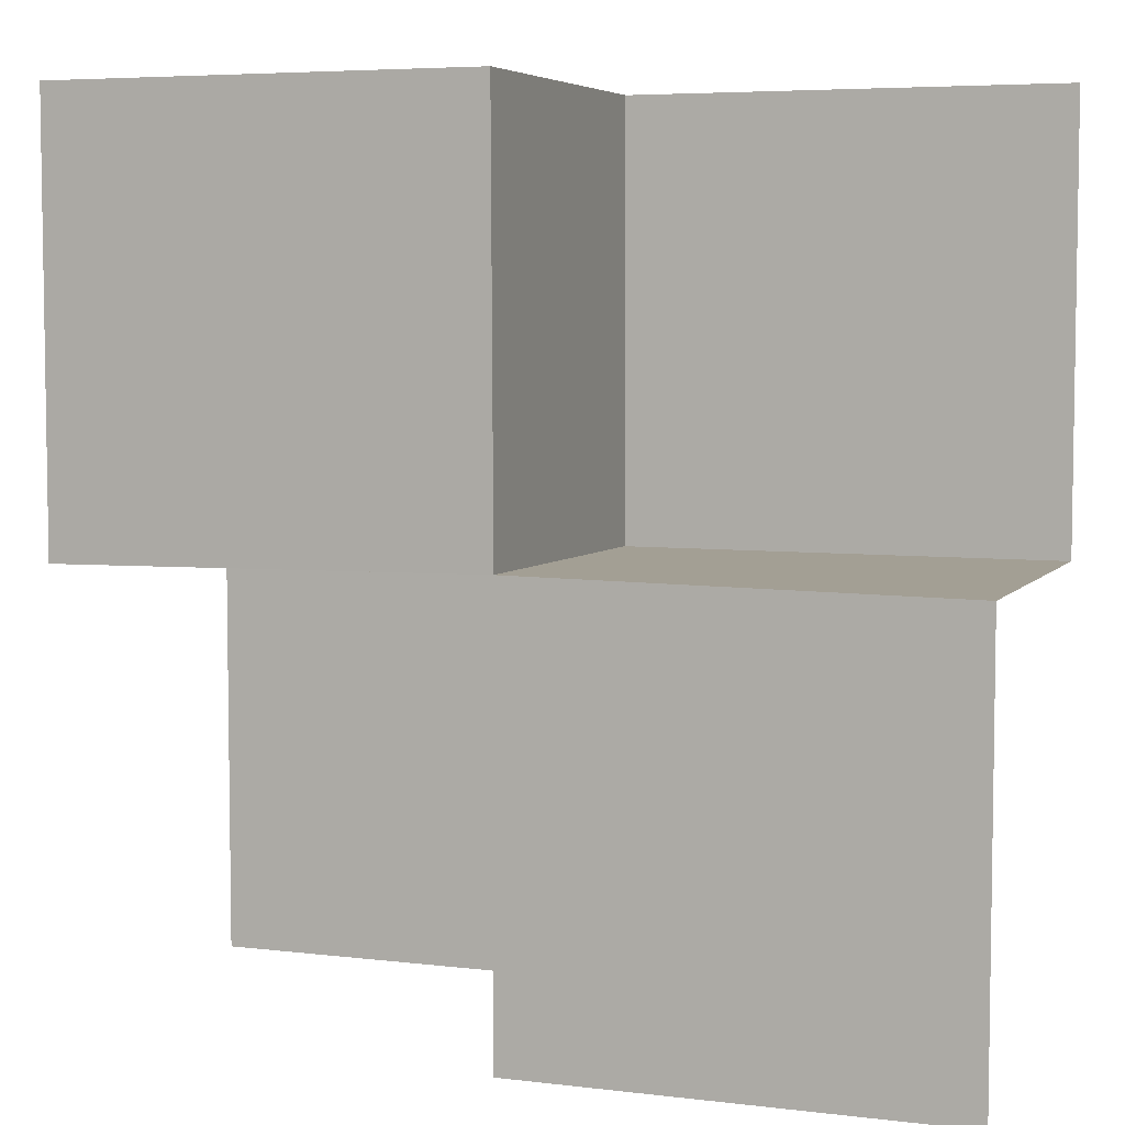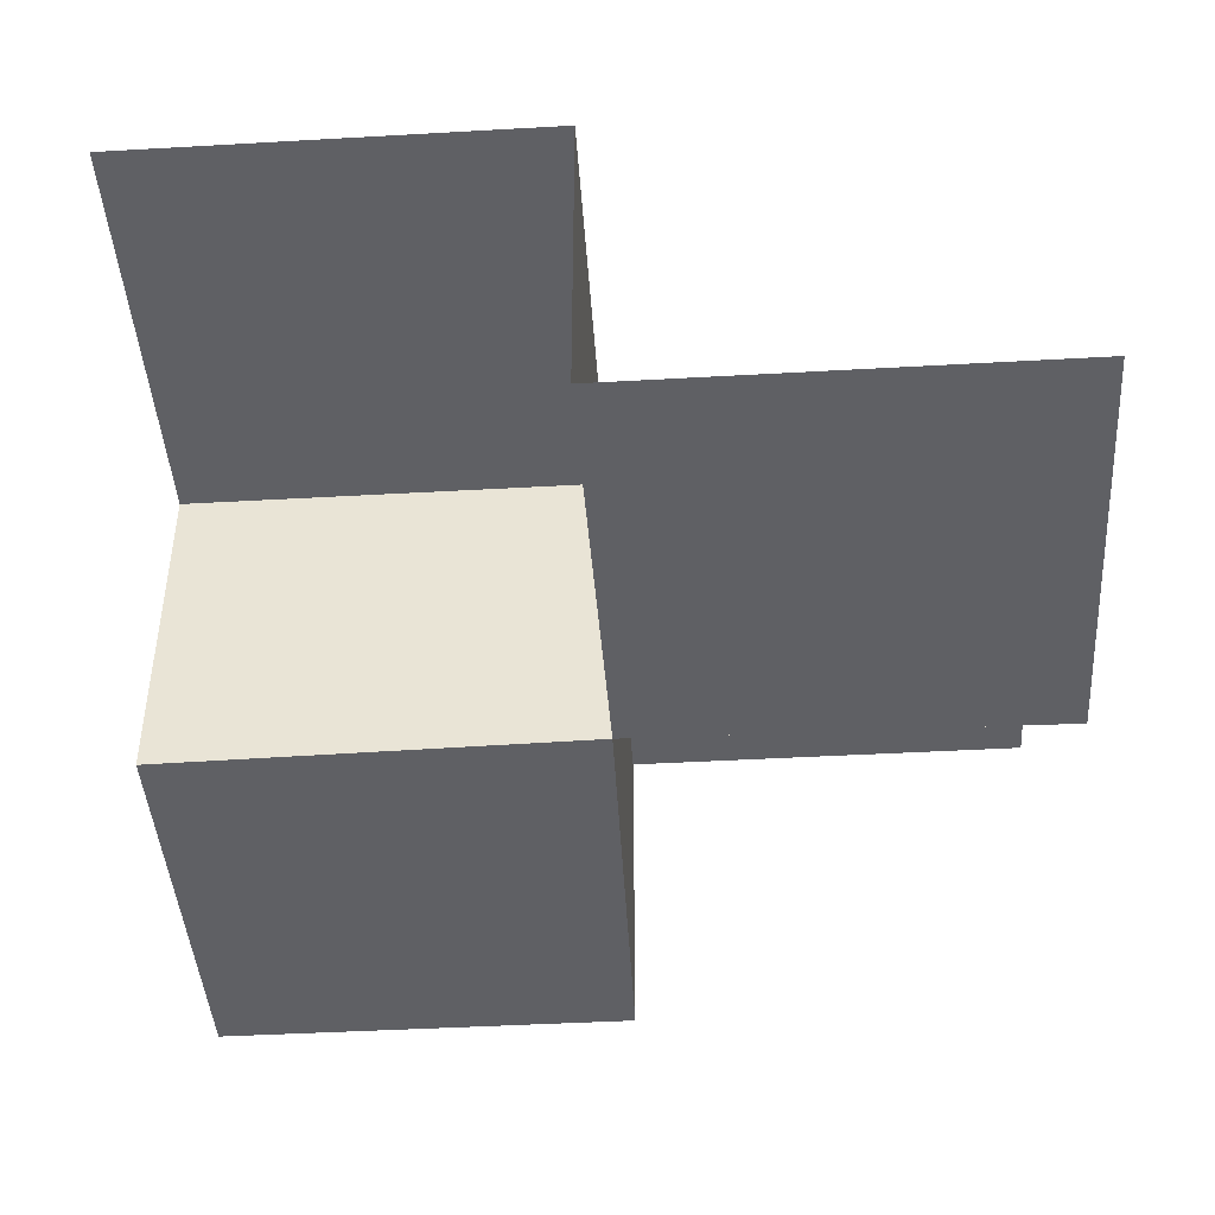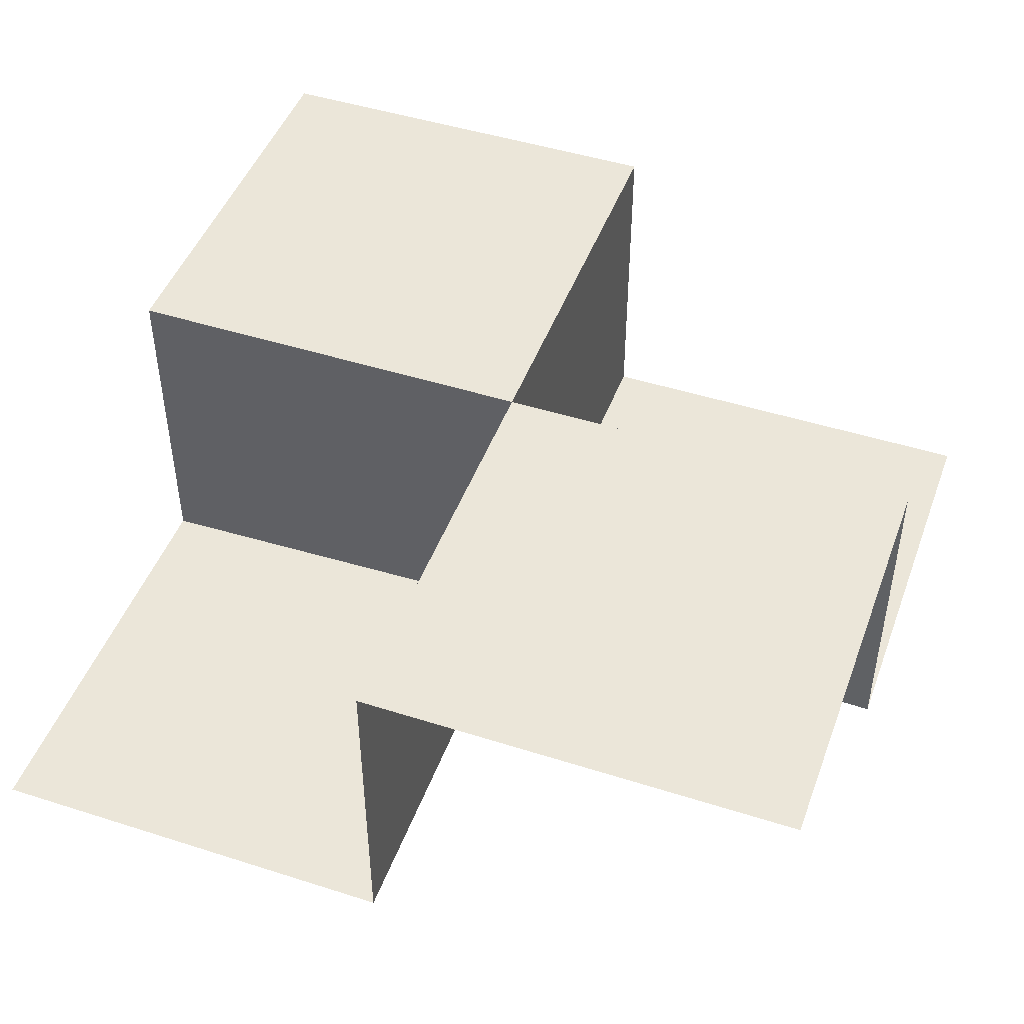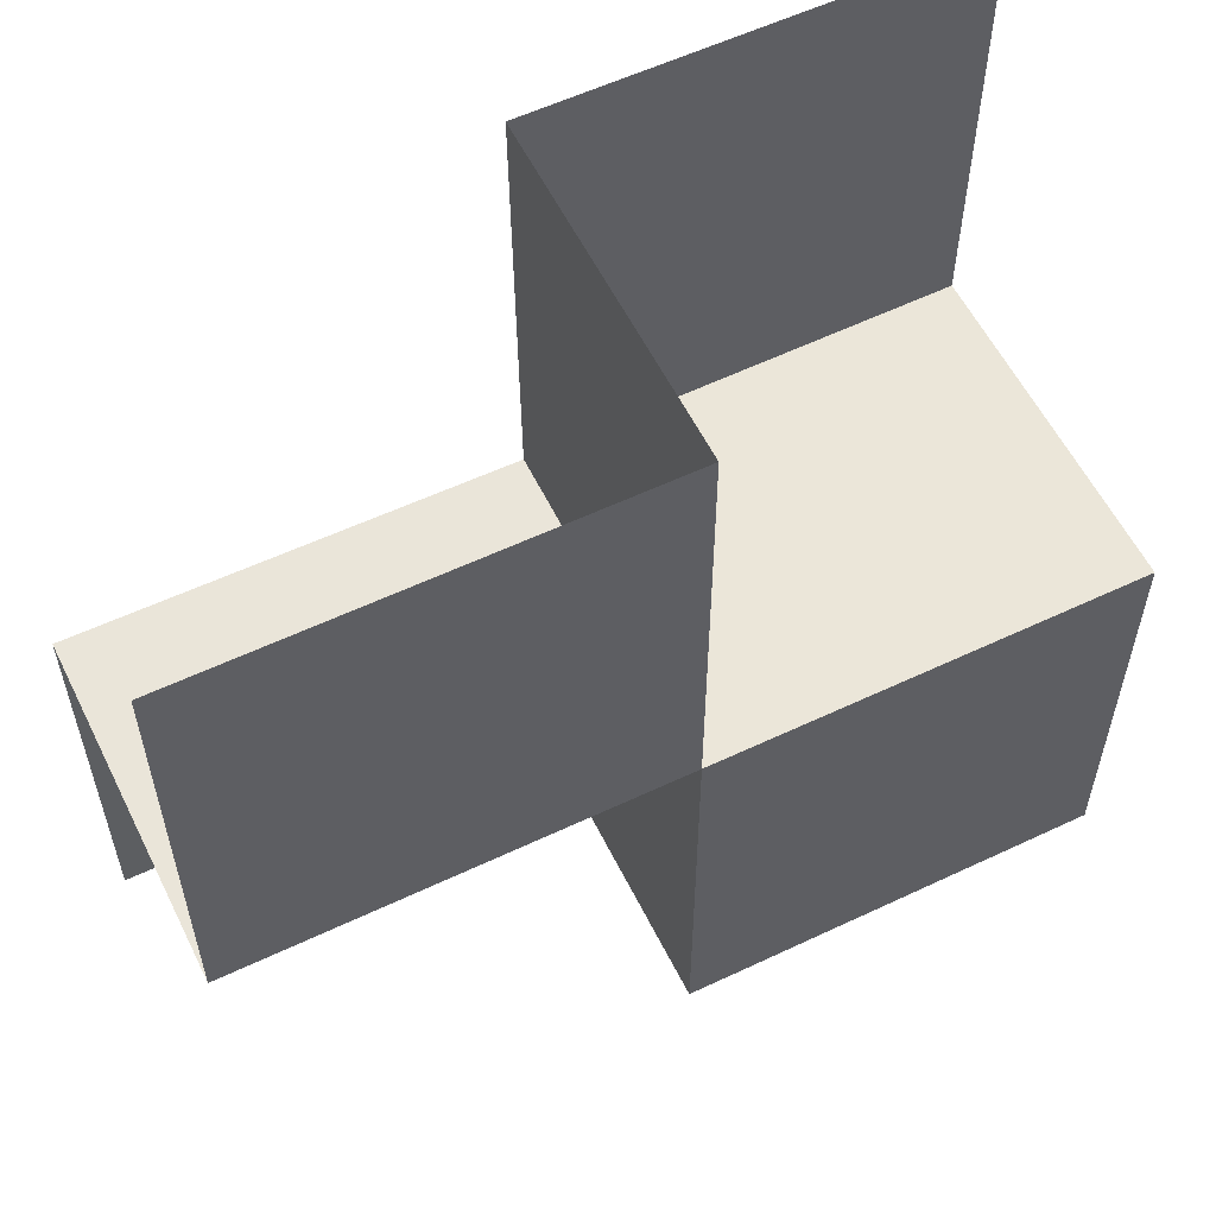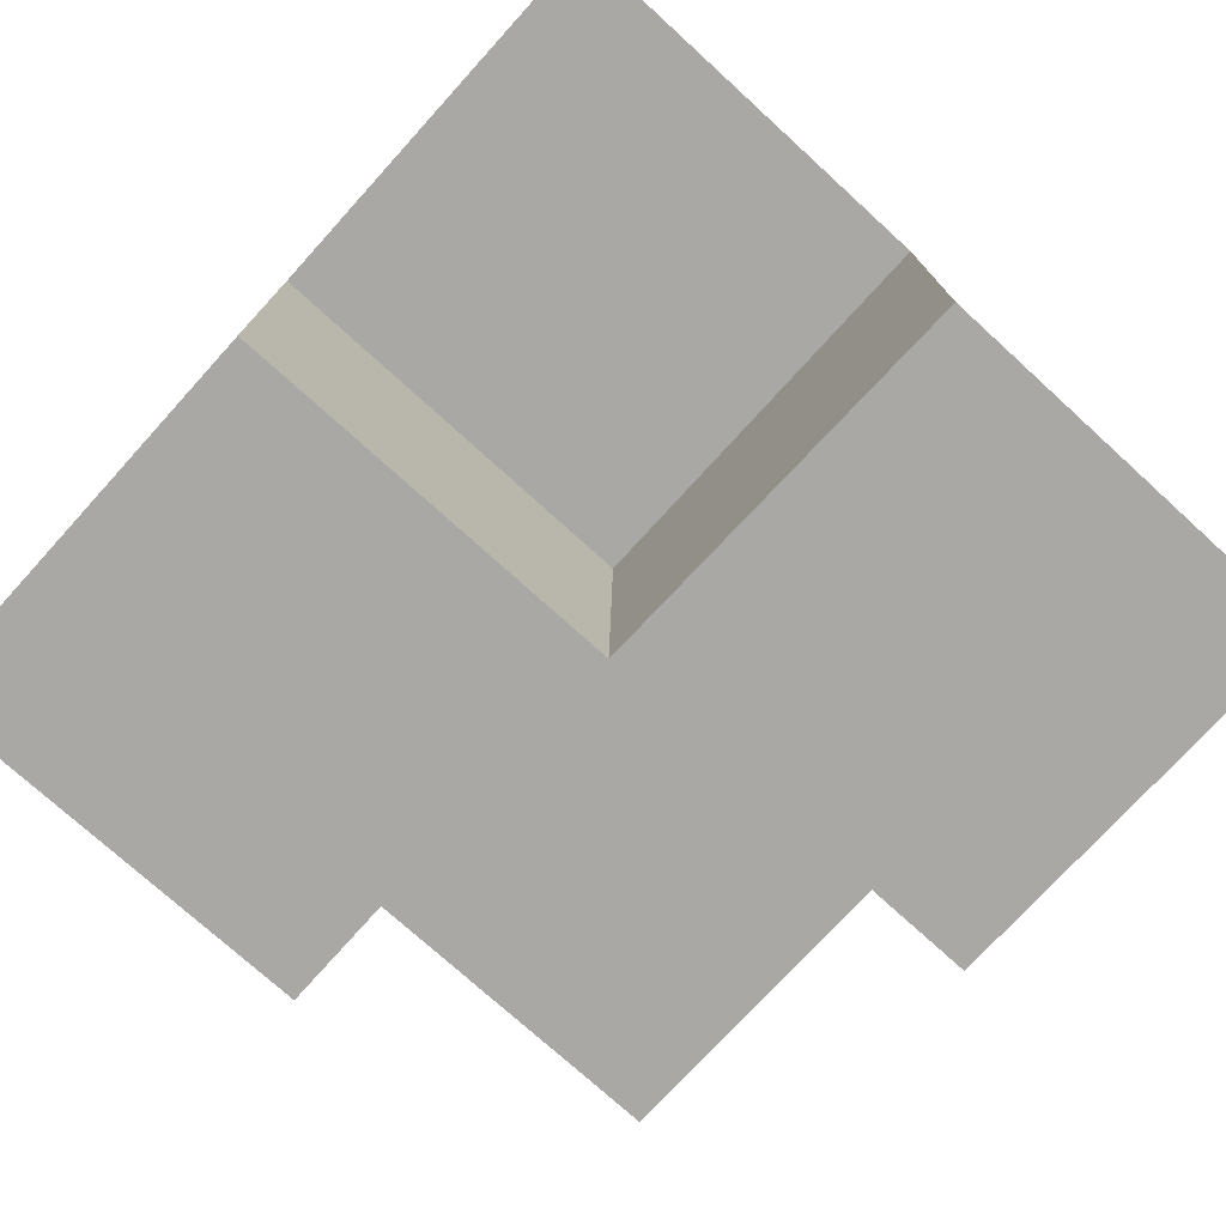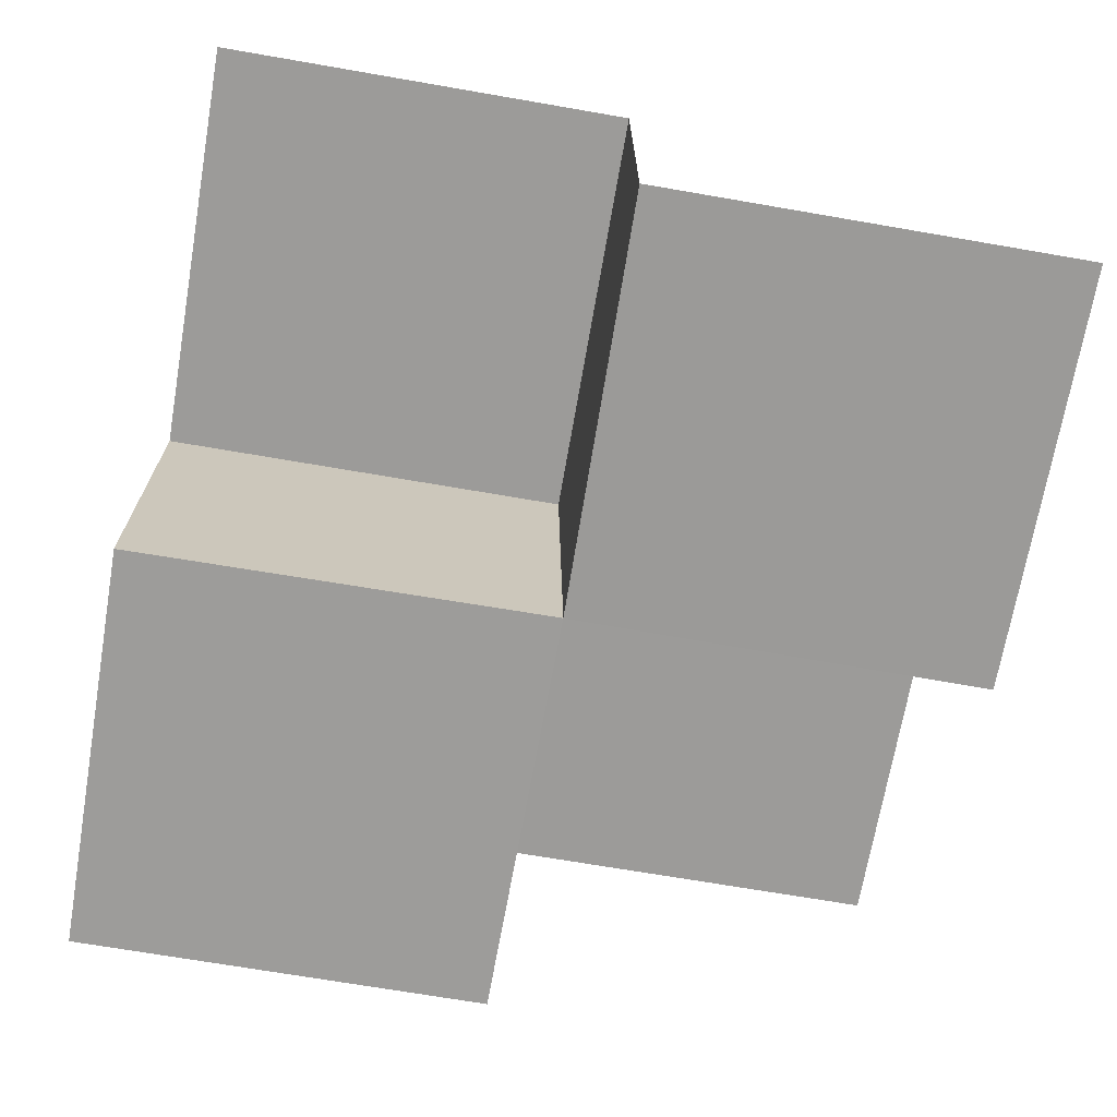
<metadata>
{"format":"obj","ext":"obj","renderer":"f3d","projection":"perspective","resolution":1024,"background":"white","views":[{"elev":5.6,"azim":20.4,"up":"+Z"},{"elev":-44.1,"azim":-86.2,"up":"+Y"},{"elev":46.9,"azim":-160.1,"up":"+Y"},{"elev":57.6,"azim":153.8,"up":"+Z"},{"elev":-75.0,"azim":47.7,"up":"+Y"},{"elev":-69.8,"azim":-99.8,"up":"+Y"}]}
</metadata>
<code>
o Plane
v -5 -4 5
v 0 -4 5
v -5 -4 0
v -0.005963 -3.931 0.05364
v 0 0 5
v -5 0 0
v 0 0 0
v 5 0 5
v 5 0 0
v -5 0 -5
v 0 0 -5
v 5 -4 -5
v 5 -4 0
v 0 -4 -5
f 1 2 4 3
f 3 4 7 6
f 4 2 5 7
f 7 5 8 9
f 6 7 11 10
f 12 14 4 13
f 11 7 4 14
f 7 9 13 4

</code>
